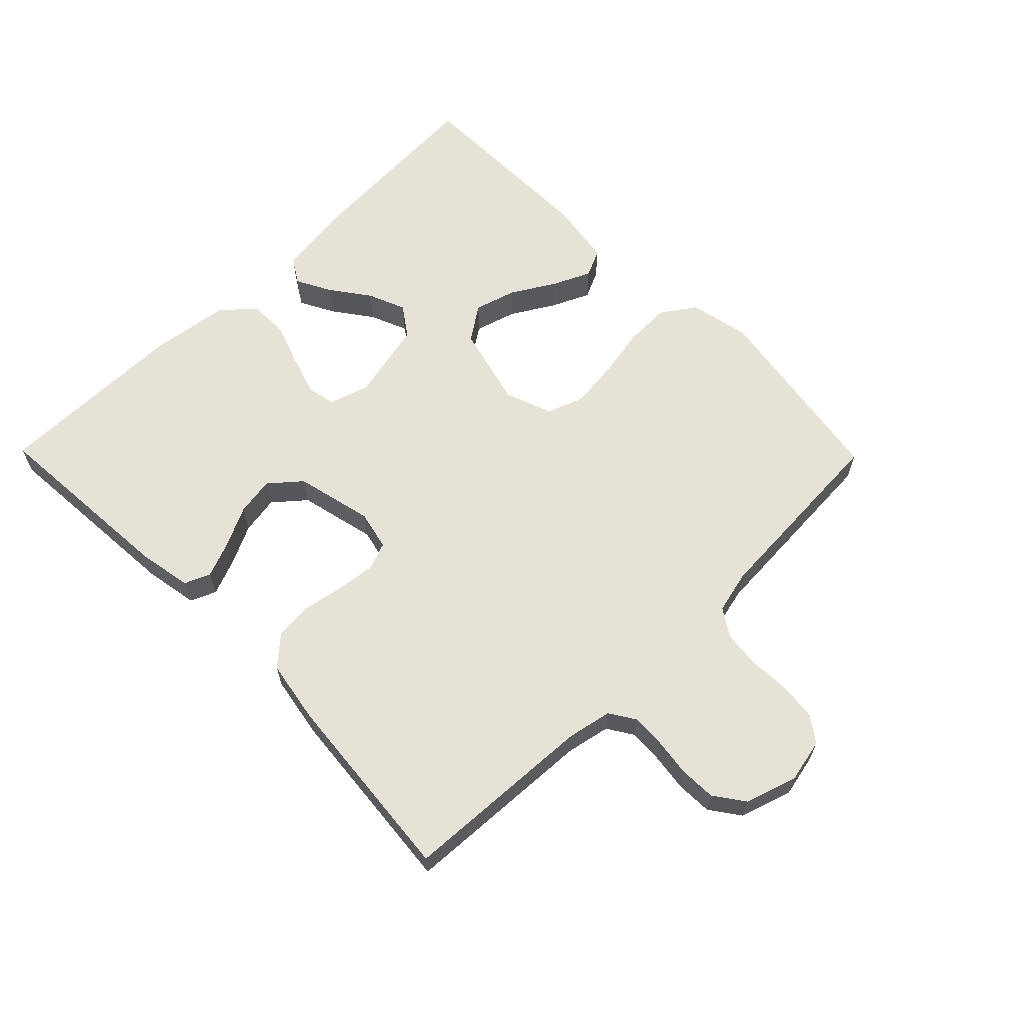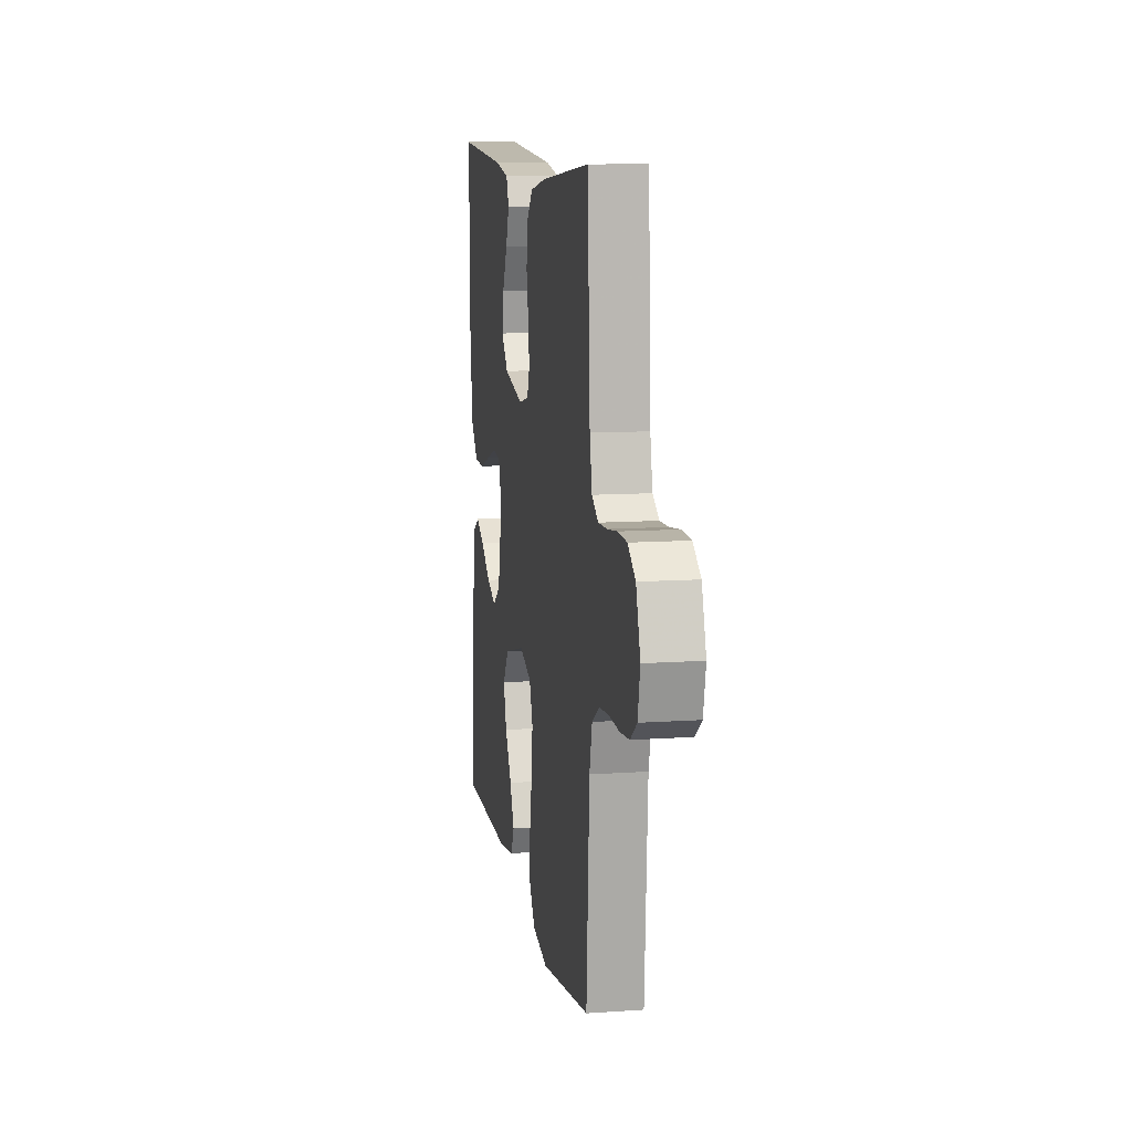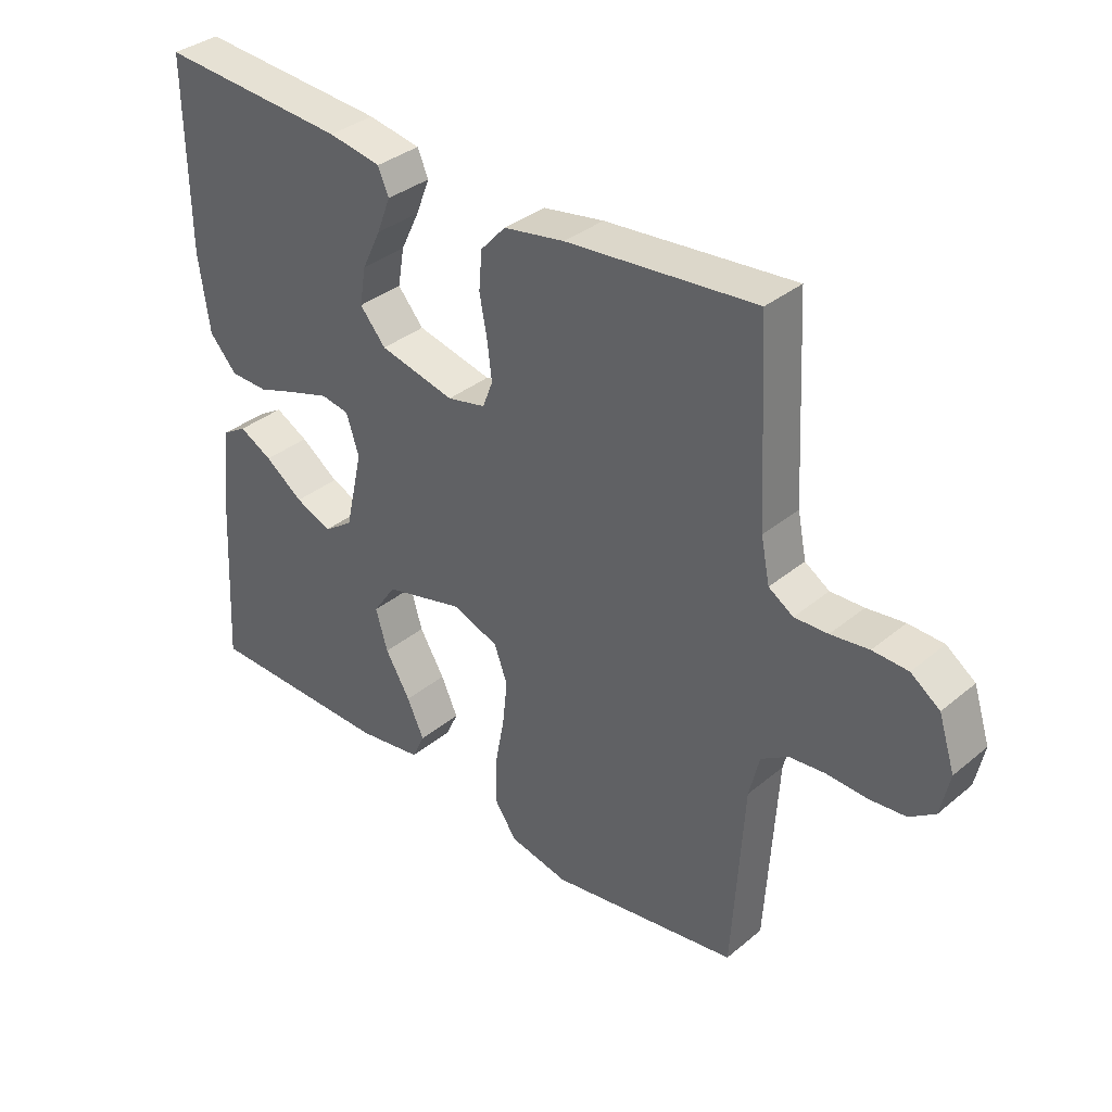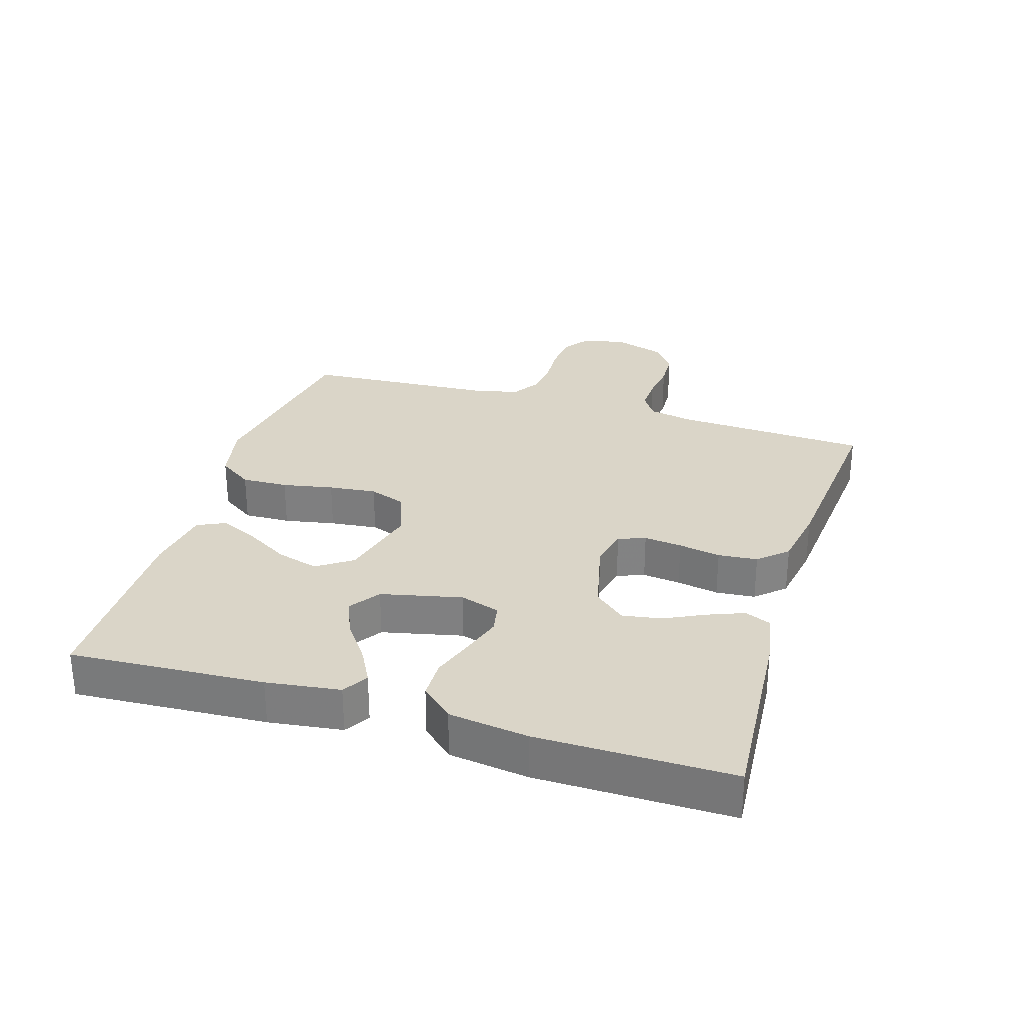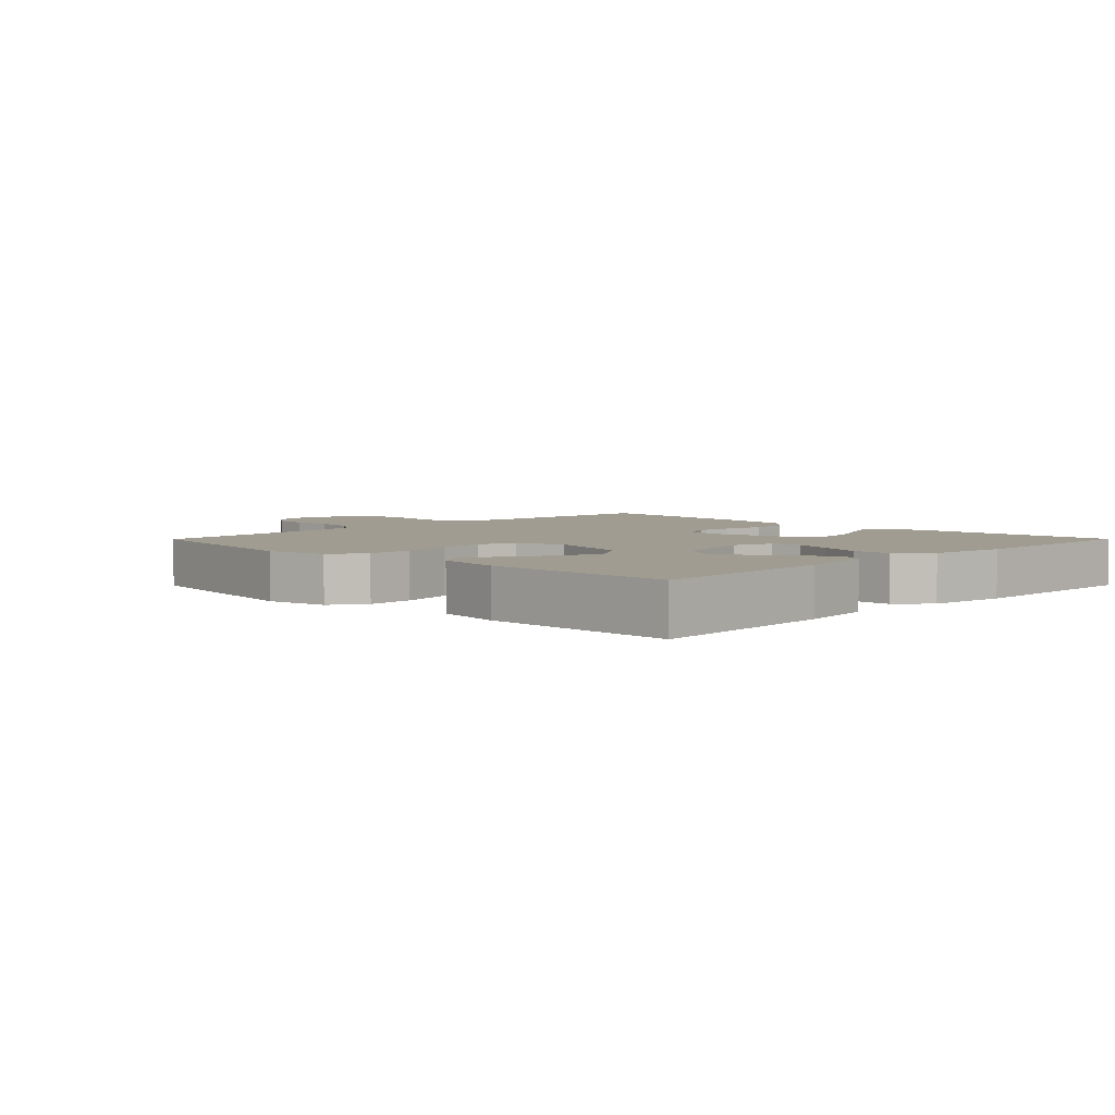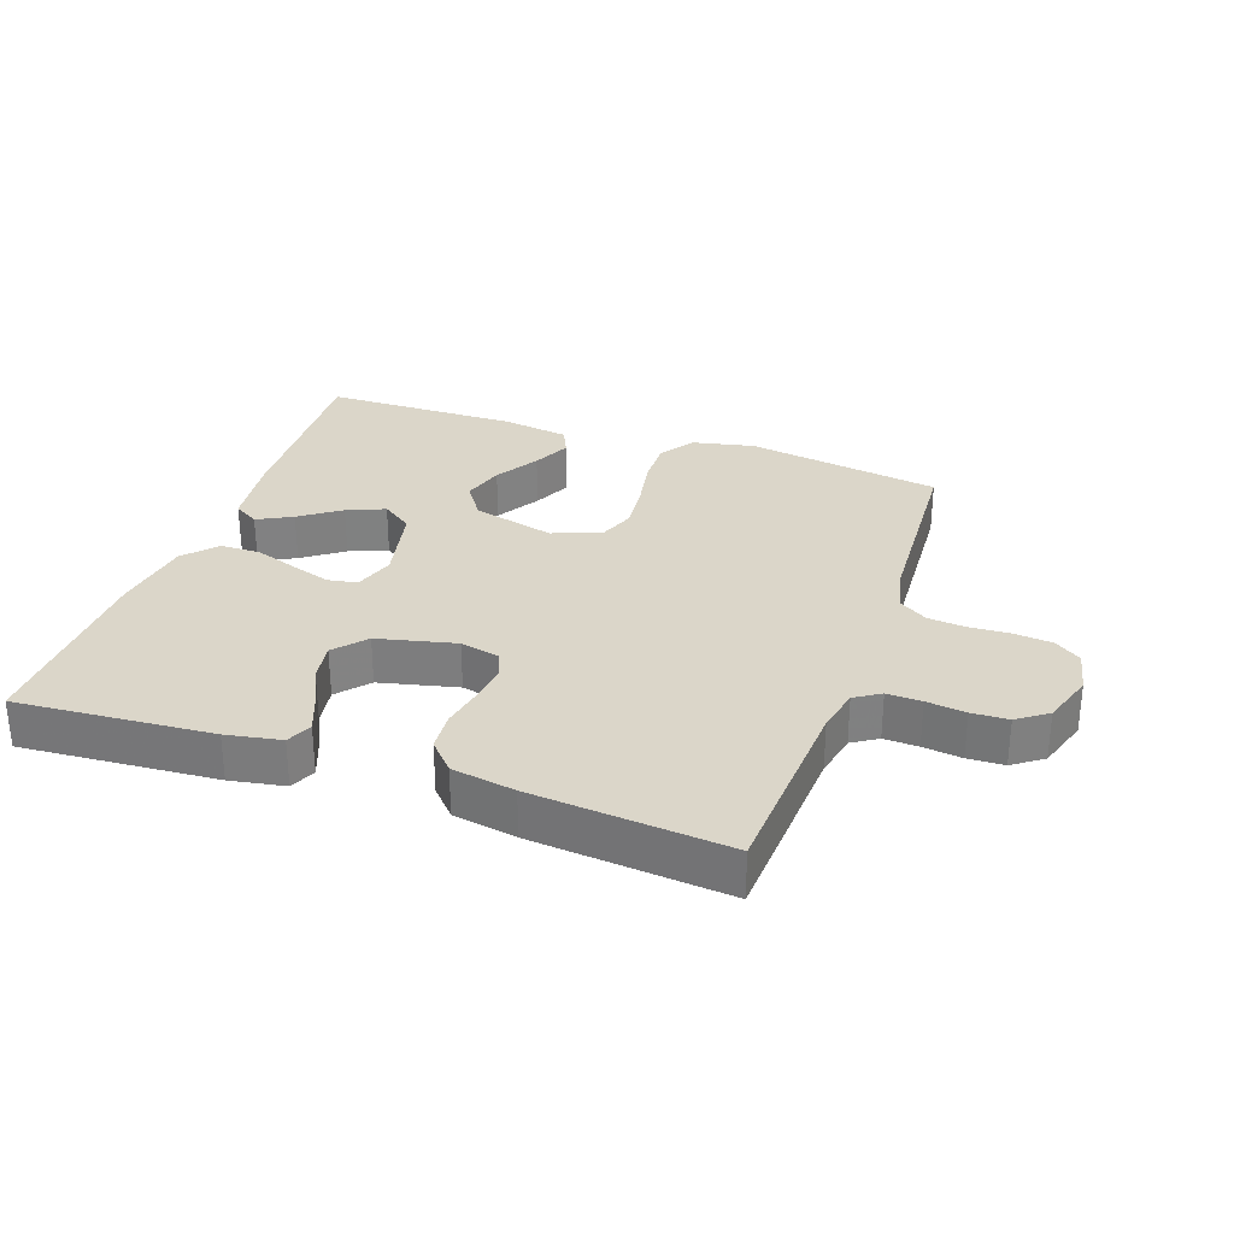
<metadata>
{"format":"obj","ext":"obj","renderer":"f3d","projection":"perspective","resolution":1024,"background":"white","views":[{"elev":63.2,"azim":45.5,"up":"+Y"},{"elev":11.0,"azim":80.2,"up":"+Z"},{"elev":35.5,"azim":42.7,"up":"+Z"},{"elev":29.4,"azim":-73.0,"up":"+Y"},{"elev":4.4,"azim":-135.3,"up":"+Y"},{"elev":30.0,"azim":19.3,"up":"+Y"}]}
</metadata>
<code>
v -0.5 0.07 0.5
v -0.2 0.07 0.479
v -0.116 0.07 0.464
v -0.099 0.07 0.424
v -0.121 0.07 0.368
v -0.151 0.07 0.306
v -0.161 0.07 0.246
v -0.12 0.07 0.198
v 0 0.07 0.17
v 0.061 0.07 0.184
v 0.077 0.07 0.226
v 0.07 0.07 0.285
v 0.058 0.07 0.35
v 0.063 0.07 0.411
v 0.103 0.07 0.455
v 0.2 0.07 0.472
v 0.5 0.07 0.5
v 0.516 0.07 0.2
v 0.53 0.07 0.131
v 0.569 0.07 0.106
v 0.622 0.07 0.108
v 0.682 0.07 0.116
v 0.738 0.07 0.114
v 0.784 0.07 0.081
v 0.81 0.07 0
v 0.796 0.07 -0.067
v 0.756 0.07 -0.096
v 0.698 0.07 -0.102
v 0.635 0.07 -0.099
v 0.577 0.07 -0.105
v 0.534 0.07 -0.133
v 0.518 0.07 -0.2
v 0.5 0.07 -0.5
v 0.2 0.07 -0.548
v 0.106 0.07 -0.528
v 0.07 0.07 -0.475
v 0.072 0.07 -0.403
v 0.087 0.07 -0.324
v 0.095 0.07 -0.25
v 0.074 0.07 -0.193
v 0 0.07 -0.166
v -0.126 0.07 -0.199
v -0.163 0.07 -0.253
v -0.144 0.07 -0.318
v -0.104 0.07 -0.385
v -0.077 0.07 -0.444
v -0.097 0.07 -0.487
v -0.2 0.07 -0.503
v -0.5 0.07 -0.5
v -0.483 0.07 -0.2
v -0.468 0.07 -0.086
v -0.429 0.07 -0.062
v -0.376 0.07 -0.09
v -0.315 0.07 -0.134
v -0.257 0.07 -0.158
v -0.21 0.07 -0.125
v -0.182 0.07 0
v -0.202 0.07 0.062
v -0.247 0.07 0.07
v -0.309 0.07 0.05
v -0.375 0.07 0.027
v -0.436 0.07 0.028
v -0.48 0.07 0.077
v -0.497 0.07 0.2
v -0.5 0 0.5
v -0.2 0 0.479
v -0.116 0 0.464
v -0.099 0 0.424
v -0.121 0 0.368
v -0.151 0 0.306
v -0.161 0 0.246
v -0.12 0 0.198
v 0 0 0.17
v 0.061 0 0.184
v 0.077 0 0.226
v 0.07 0 0.285
v 0.058 0 0.35
v 0.063 0 0.411
v 0.103 0 0.455
v 0.2 0 0.472
v 0.5 0 0.5
v 0.516 0 0.2
v 0.53 0 0.131
v 0.569 0 0.106
v 0.622 0 0.108
v 0.682 0 0.116
v 0.738 0 0.114
v 0.784 0 0.081
v 0.81 0 0
v 0.796 0 -0.067
v 0.756 0 -0.096
v 0.698 0 -0.102
v 0.635 0 -0.099
v 0.577 0 -0.105
v 0.534 0 -0.133
v 0.518 0 -0.2
v 0.5 0 -0.5
v 0.2 0 -0.548
v 0.106 0 -0.528
v 0.07 0 -0.475
v 0.072 0 -0.403
v 0.087 0 -0.324
v 0.095 0 -0.25
v 0.074 0 -0.193
v 0 0 -0.166
v -0.126 0 -0.199
v -0.163 0 -0.253
v -0.144 0 -0.318
v -0.104 0 -0.385
v -0.077 0 -0.444
v -0.097 0 -0.487
v -0.2 0 -0.503
v -0.5 0 -0.5
v -0.483 0 -0.2
v -0.468 0 -0.086
v -0.429 0 -0.062
v -0.376 0 -0.09
v -0.315 0 -0.134
v -0.257 0 -0.158
v -0.21 0 -0.125
v -0.182 0 0
v -0.202 0 0.062
v -0.247 0 0.07
v -0.309 0 0.05
v -0.375 0 0.027
v -0.436 0 0.028
v -0.48 0 0.077
v -0.497 0 0.2
f 4 5 6
f 3 4 6
f 2 3 6
f 1 2 6
f 64 1 6
f 63 64 6
f 62 63 6
f 61 62 6
f 60 61 6
f 59 60 6 7
f 58 59 7 8
f 57 58 8 9
f 56 57 9 10
f 52 53 54
f 51 52 54
f 50 51 54
f 49 50 54
f 48 49 54
f 47 48 54
f 46 47 54
f 45 46 54
f 44 45 54
f 43 44 54 55
f 42 43 55 56
f 36 37 38
f 35 36 38
f 34 35 38
f 33 34 38
f 32 33 38
f 31 32 38 39
f 30 31 39 40
f 27 28 29
f 26 27 29
f 25 26 29
f 24 25 29
f 23 24 29
f 22 23 29
f 21 22 29
f 20 21 29 30
f 30 40 41
f 20 30 41
f 19 20 41
f 16 17 18
f 15 16 18
f 14 15 18
f 13 14 18
f 12 13 18
f 11 12 18 19
f 42 56 10
f 41 42 10
f 19 41 10
f 10 11 19
f 70 69 68
f 70 68 67
f 70 67 66
f 70 66 65
f 70 65 128
f 70 128 127
f 70 127 126
f 70 126 125
f 70 125 124
f 71 70 124 123
f 72 71 123 122
f 73 72 122 121
f 74 73 121 120
f 118 117 116
f 118 116 115
f 118 115 114
f 118 114 113
f 118 113 112
f 118 112 111
f 118 111 110
f 118 110 109
f 118 109 108
f 119 118 108 107
f 120 119 107 106
f 102 101 100
f 102 100 99
f 102 99 98
f 102 98 97
f 102 97 96
f 103 102 96 95
f 104 103 95 94
f 93 92 91
f 93 91 90
f 93 90 89
f 93 89 88
f 93 88 87
f 93 87 86
f 93 86 85
f 94 93 85 84
f 105 104 94
f 105 94 84
f 105 84 83
f 82 81 80
f 82 80 79
f 82 79 78
f 82 78 77
f 82 77 76
f 83 82 76 75
f 74 120 106
f 74 106 105
f 74 105 83
f 83 75 74
f 1 65 66 2
f 2 66 67 3
f 3 67 68 4
f 4 68 69 5
f 5 69 70 6
f 6 70 71 7
f 7 71 72 8
f 8 72 73 9
f 9 73 74 10
f 10 74 75 11
f 11 75 76 12
f 12 76 77 13
f 13 77 78 14
f 14 78 79 15
f 15 79 80 16
f 16 80 81 17
f 17 81 82 18
f 18 82 83 19
f 19 83 84 20
f 20 84 85 21
f 21 85 86 22
f 22 86 87 23
f 23 87 88 24
f 24 88 89 25
f 25 89 90 26
f 26 90 91 27
f 27 91 92 28
f 28 92 93 29
f 29 93 94 30
f 30 94 95 31
f 31 95 96 32
f 32 96 97 33
f 33 97 98 34
f 34 98 99 35
f 35 99 100 36
f 36 100 101 37
f 37 101 102 38
f 38 102 103 39
f 39 103 104 40
f 40 104 105 41
f 41 105 106 42
f 42 106 107 43
f 43 107 108 44
f 44 108 109 45
f 45 109 110 46
f 46 110 111 47
f 47 111 112 48
f 48 112 113 49
f 49 113 114 50
f 50 114 115 51
f 51 115 116 52
f 52 116 117 53
f 53 117 118 54
f 54 118 119 55
f 55 119 120 56
f 56 120 121 57
f 57 121 122 58
f 58 122 123 59
f 59 123 124 60
f 60 124 125 61
f 61 125 126 62
f 62 126 127 63
f 63 127 128 64
f 64 128 65 1

</code>
